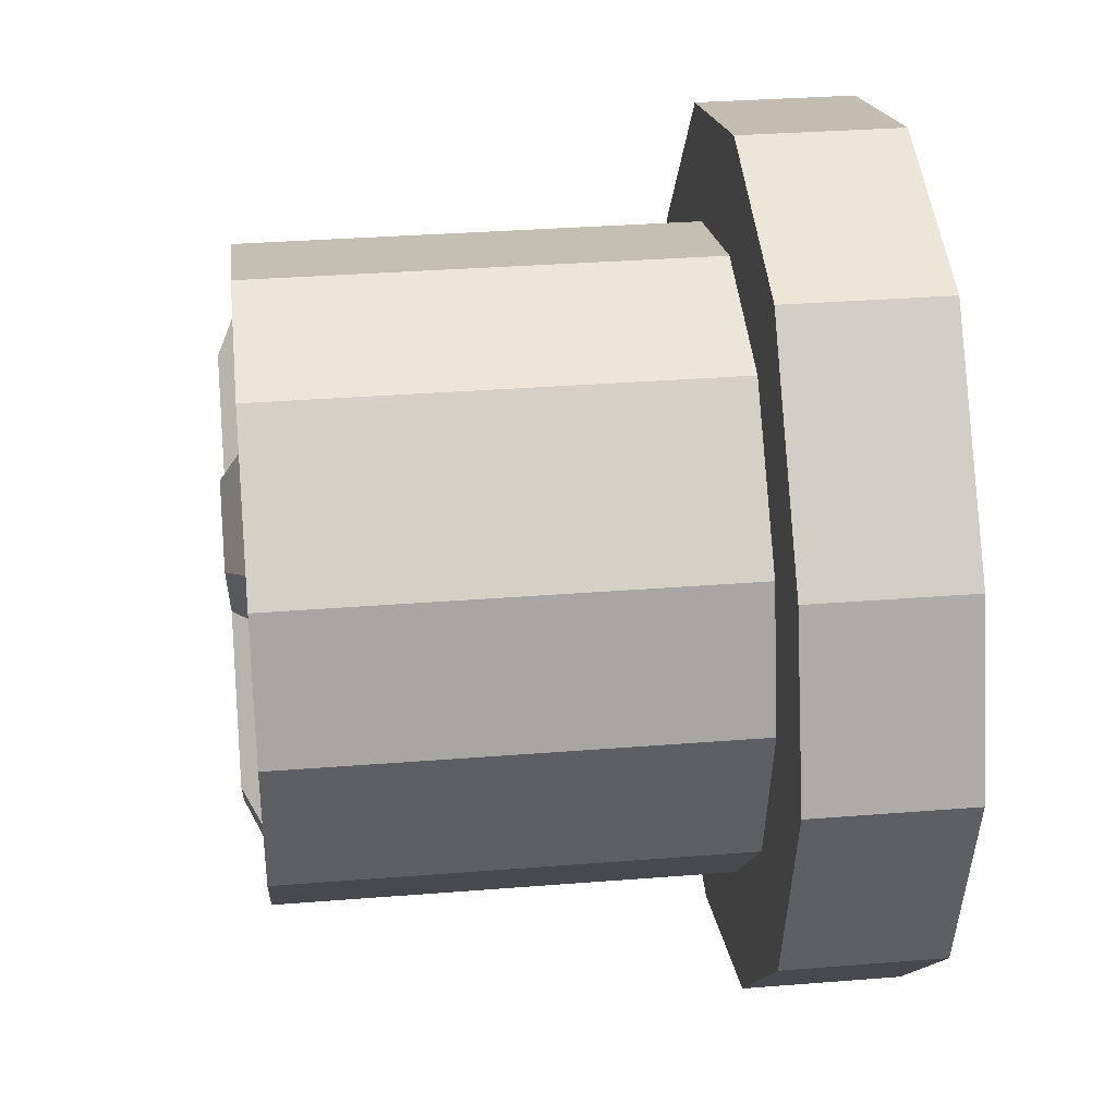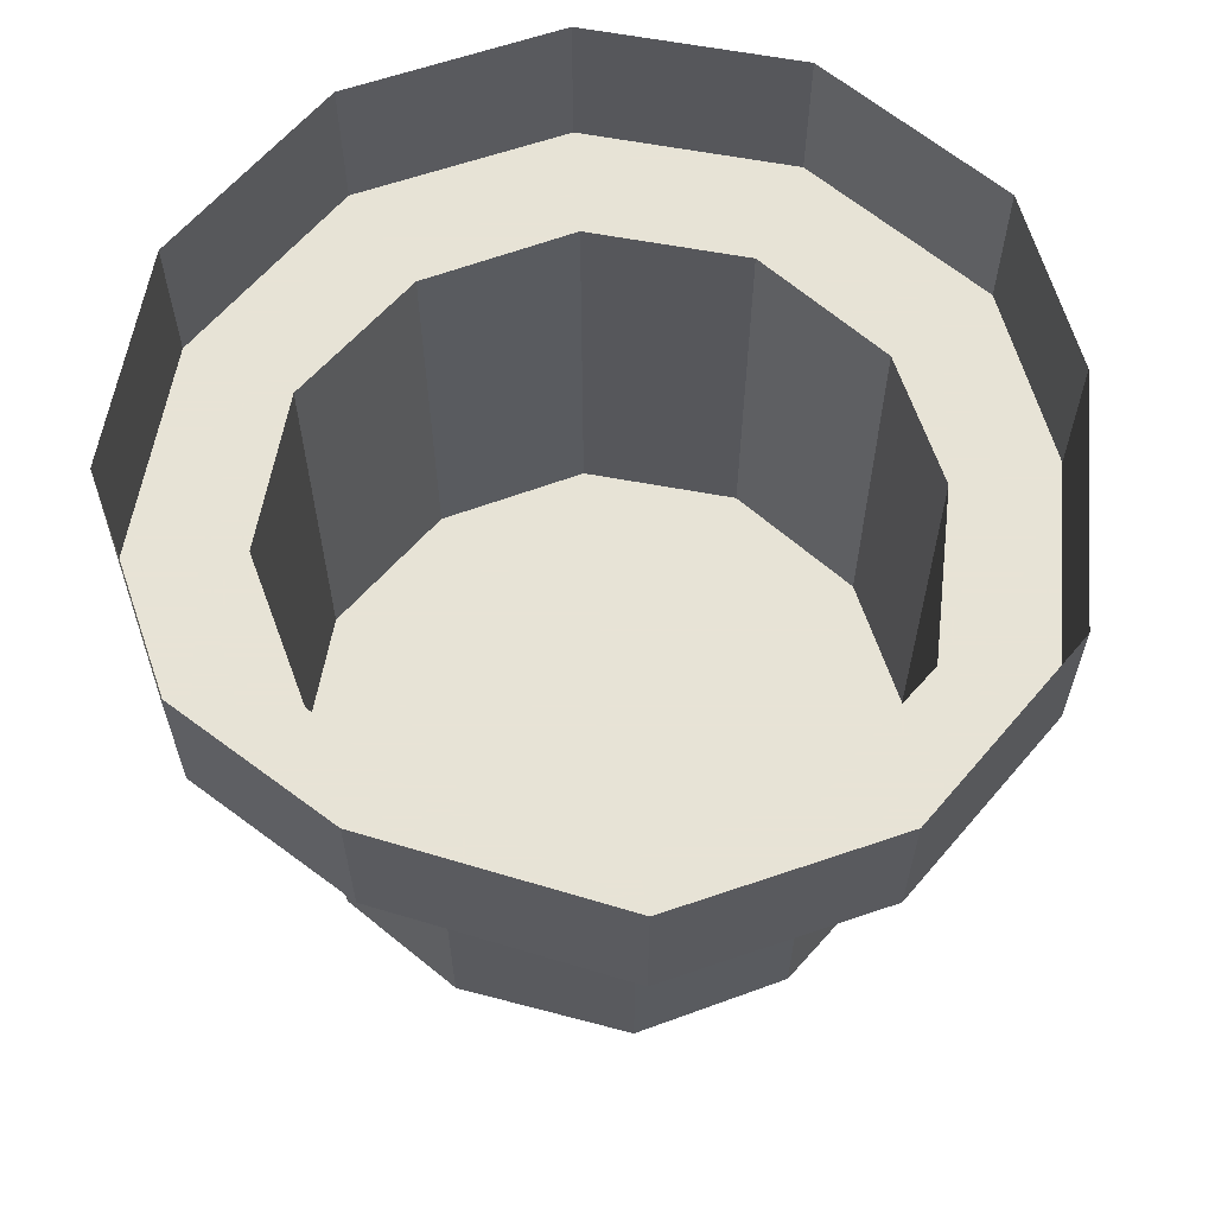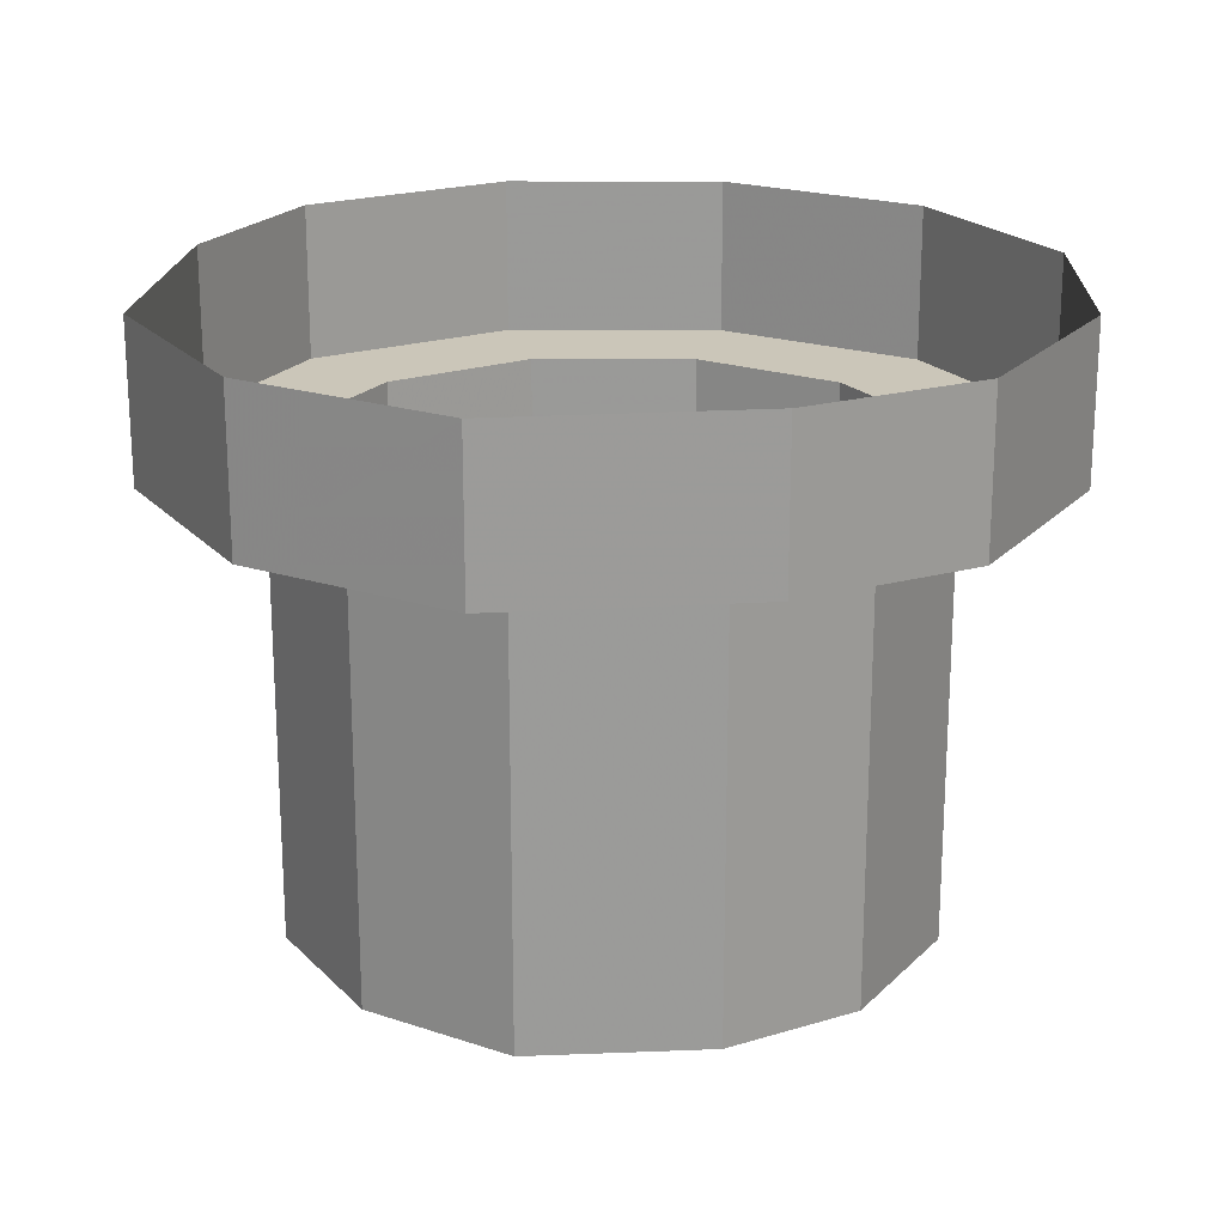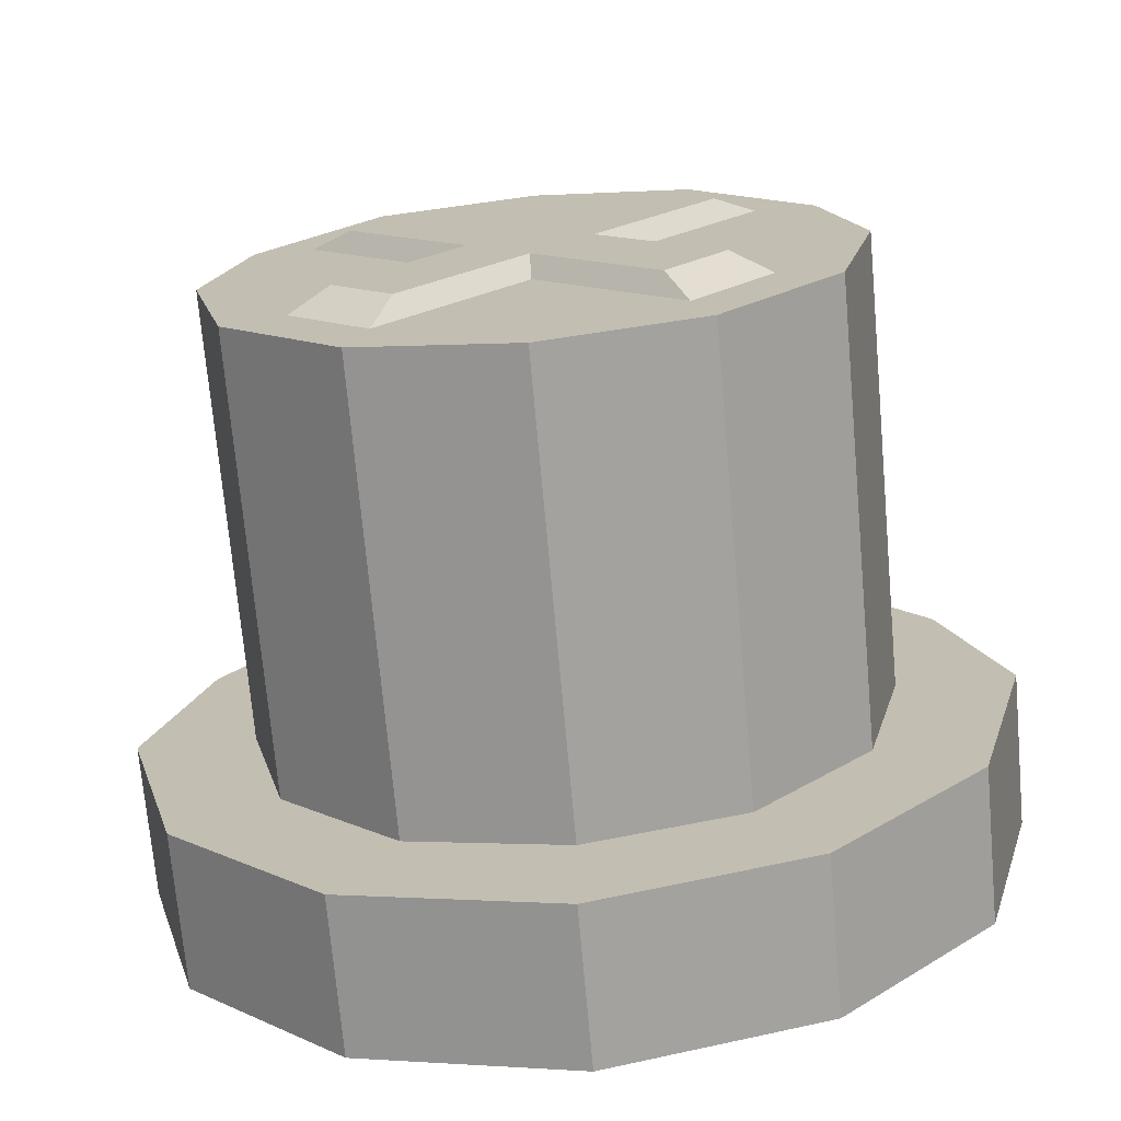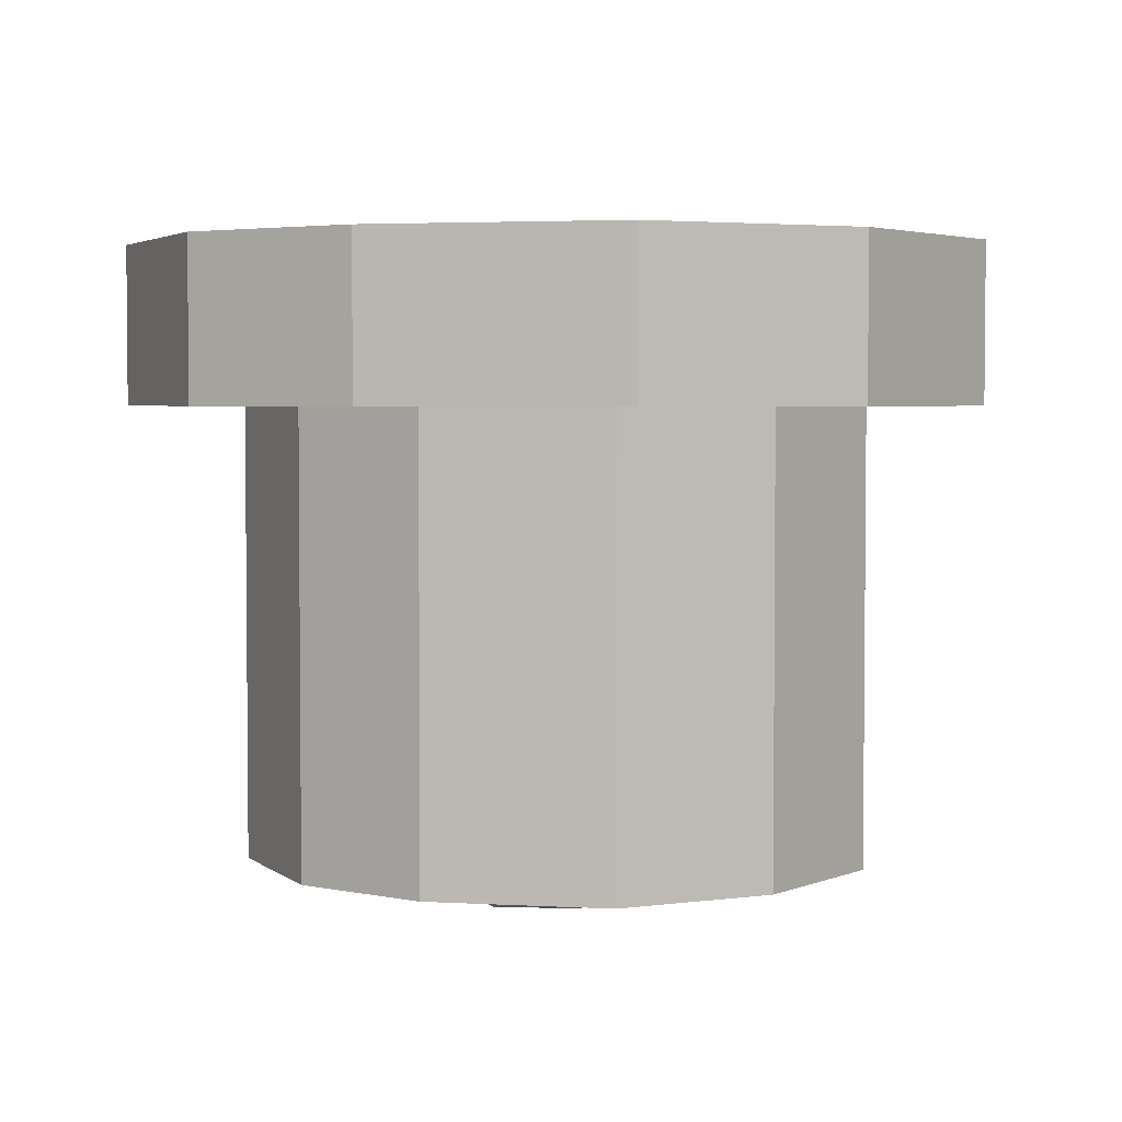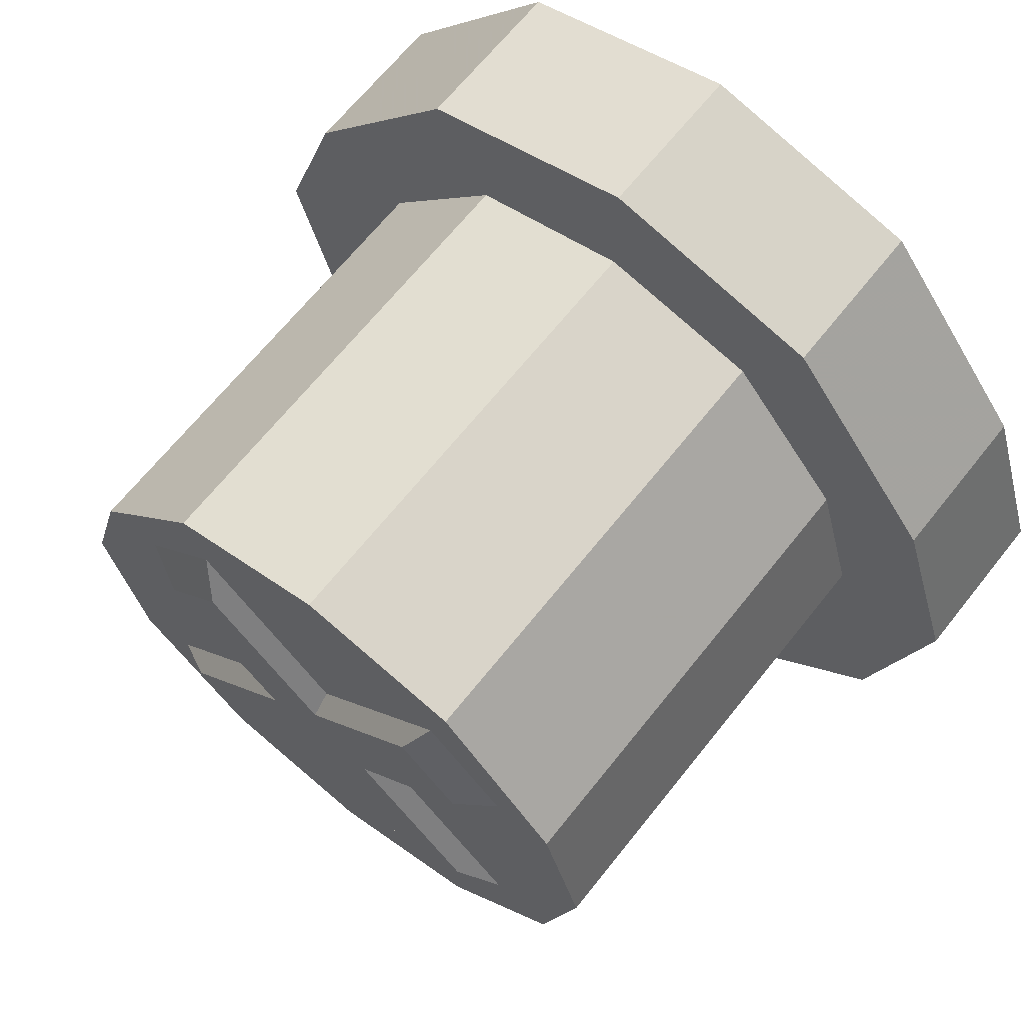
<metadata>
{"format":"obj","ext":"obj","renderer":"f3d","projection":"perspective","resolution":1024,"background":"white","views":[{"elev":32.2,"azim":-96.4,"up":"+Y"},{"elev":62.6,"azim":145.6,"up":"+Z"},{"elev":20.8,"azim":-134.7,"up":"+Z"},{"elev":-71.5,"azim":-174.9,"up":"+Y"},{"elev":3.5,"azim":141.3,"up":"+Z"},{"elev":66.1,"azim":-141.6,"up":"+Y"}]}
</metadata>
<code>
v 0 -0.125 -0.2422
v 0 -0.125 -0.0625
v -0.0625 -0.1094 -0.0625
v -0.0625 -0.1094 -0.2422
v -0.0625 0.1094 -0.2422
v 0 0.125 -0.2422
v 0.0625 -0.1094 -0.2422
v 0.0625 -0.1094 -0.0625
v 0.07031 -0.125 -0.0625
v 0 -0.1484 -0.0625
v -0.07031 -0.125 -0.0625
v -0.1094 -0.0625 -0.0625
v -0.1094 -0.0625 -0.2422
v -0.1094 0.05469 -0.2422
v -0.0625 0.1094 -0.0625
v 0 0.125 -0.0625
v 0.0625 0.1094 -0.0625
v 0.0625 0.1094 -0.2422
v 0.1094 -0.0625 -0.2422
v 0.1094 -0.0625 -0.0625
v 0.125 -0.07031 -0.0625
v 0.1484 -0.08594 -0.0625
v 0.08594 -0.1484 -0.0625
v 0 -0.1719 -0.0625
v -0.08594 -0.1484 -0.0625
v -0.125 -0.07031 -0.0625
v -0.125 0 -0.0625
v -0.125 0 -0.2422
v -0.1094 0.05469 -0.0625
v -0.125 0.0625 -0.0625
v -0.07031 0.125 -0.0625
v 0 0.1484 -0.0625
v 0.07031 0.125 -0.0625
v 0.1094 0.05469 -0.0625
v 0.1094 0.05469 -0.2422
v 0.125 0 -0.2422
v 0.125 0 -0.0625
v 0.1484 0 -0.0625
v 0.1719 0 -0.0625
v 0.1719 0 0
v 0.1484 -0.08594 0
v 0.08594 -0.1484 0
v 0 -0.1719 0
v -0.08594 -0.1484 0
v -0.1484 -0.08594 -0.0625
v -0.1484 0 -0.0625
v -0.04688 -0.07031 -0.25
v -0.07031 -0.04688 -0.25
v -0.02344 0 -0.25
v 0 -0.02344 -0.25
v 0 -0.03125 -0.2422
v -0.05469 -0.08594 -0.2422
v -0.08594 -0.05469 -0.2422
v -0.03125 0 -0.2422
v -0.07031 0.04688 -0.25
v 0 0.02344 -0.25
v 0.02344 0 -0.25
v 0.07031 -0.04688 -0.25
v 0.04688 -0.07031 -0.25
v 0.05469 -0.08594 -0.2422
v -0.04688 0.07031 -0.25
v -0.05469 0.08594 -0.2422
v 0 0.03125 -0.2422
v 0.04688 0.07031 -0.25
v 0.07031 0.04688 -0.25
v 0.08594 0.05469 -0.2422
v 0.03125 0 -0.2422
v 0.08594 -0.05469 -0.2422
v -0.08594 0.05469 -0.2422
v -0.1719 0 -0.0625
v -0.1484 0.07031 -0.0625
v -0.08594 0.1484 -0.0625
v 0 0.1719 -0.0625
v 0.08594 0.1484 -0.0625
v 0.125 0.0625 -0.0625
v -0.1484 -0.08594 0
v -0.1719 0 0
v -0.1484 0.07031 0
v -0.08594 0.1484 0
v 0 0.1719 0
v 0.08594 0.1484 0
v 0.1484 0.07031 -0.0625
v 0.05469 0.08594 -0.2422
v 0.1484 0.07031 0
f 1 2 3
f 1 3 4
f 1 7 2
f 2 7 8
f 3 12 4
f 4 12 13
f 5 14 15
f 5 15 16
f 5 16 6
f 6 16 17
f 6 17 18
f 7 19 8
f 8 19 20
f 12 27 13
f 13 27 28
f 14 28 29
f 14 29 15
f 17 34 18
f 18 34 35
f 19 36 20
f 20 36 37
f 27 29 28
f 34 37 35
f 35 37 36
f 1 4 5
f 1 5 6
f 1 6 7
f 4 13 14
f 4 14 5
f 6 18 7
f 7 18 19
f 13 28 14
f 18 35 19
f 19 35 36
f 22 39 40
f 22 40 41
f 22 41 23
f 23 41 42
f 23 42 24
f 24 42 43
f 24 43 25
f 25 43 44
f 25 44 45
f 70 45 76
f 70 76 77
f 70 77 71
f 71 77 78
f 71 78 72
f 72 78 79
f 72 79 73
f 73 79 80
f 73 80 74
f 74 80 81
f 74 81 82
f 45 44 76
f 39 82 84
f 39 84 40
f 82 81 84
f 2 8 9
f 2 9 10
f 2 10 3
f 3 10 11
f 3 11 12
f 8 20 21
f 8 21 9
f 11 26 12
f 12 26 27
f 15 29 30
f 15 30 31
f 15 31 16
f 16 31 32
f 16 32 17
f 17 32 33
f 17 33 34
f 20 37 38
f 20 38 21
f 26 46 27
f 27 46 29
f 29 46 30
f 33 75 34
f 34 75 37
f 75 38 37
f 9 21 22
f 9 22 23
f 9 23 10
f 10 23 24
f 10 24 11
f 11 24 25
f 11 25 26
f 21 38 39
f 21 39 22
f 25 45 26
f 26 45 46
f 30 46 70
f 30 70 71
f 30 71 31
f 31 71 72
f 31 72 32
f 32 72 73
f 32 73 33
f 33 73 74
f 33 74 75
f 46 45 70
f 74 82 75
f 75 82 38
f 38 82 39
f 47 48 49
f 47 49 50
f 49 55 56
f 49 56 50
f 50 56 57
f 50 57 58
f 50 58 59
f 56 55 61
f 56 64 57
f 57 64 65
f 47 50 51
f 47 51 52
f 47 52 48
f 48 52 53
f 48 53 49
f 49 53 54
f 49 54 55
f 50 59 60
f 50 60 51
f 56 61 62
f 56 62 63
f 56 63 64
f 57 65 66
f 57 66 67
f 57 67 58
f 58 67 68
f 58 68 59
f 59 68 60
f 55 54 69
f 55 69 61
f 61 69 62
f 65 64 83
f 65 83 66
f 64 63 83

</code>
